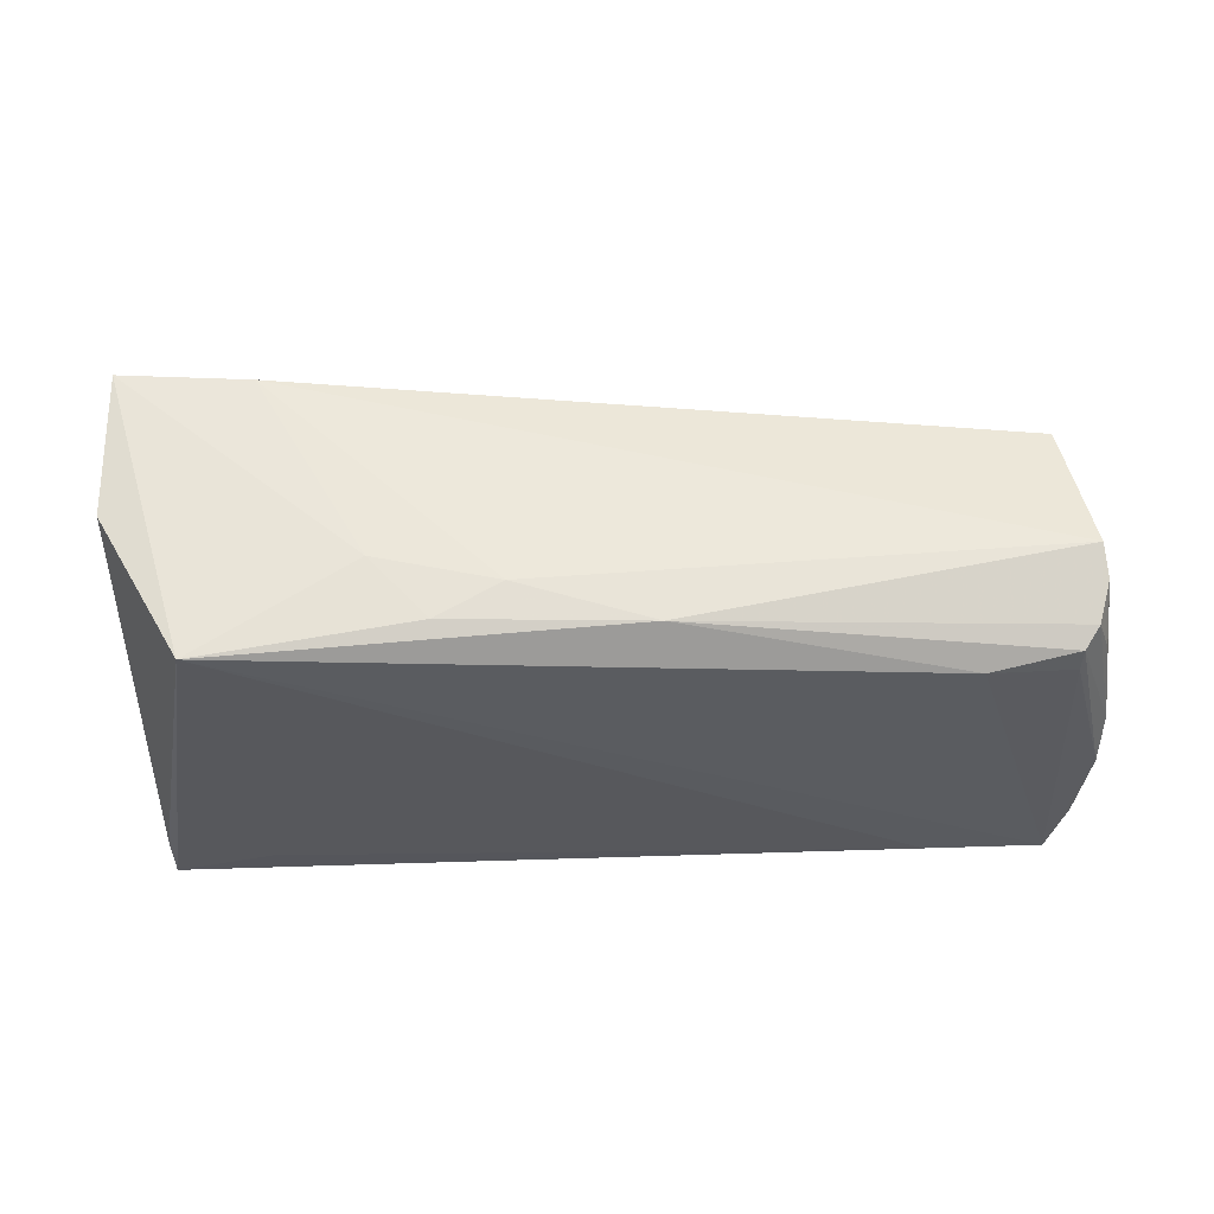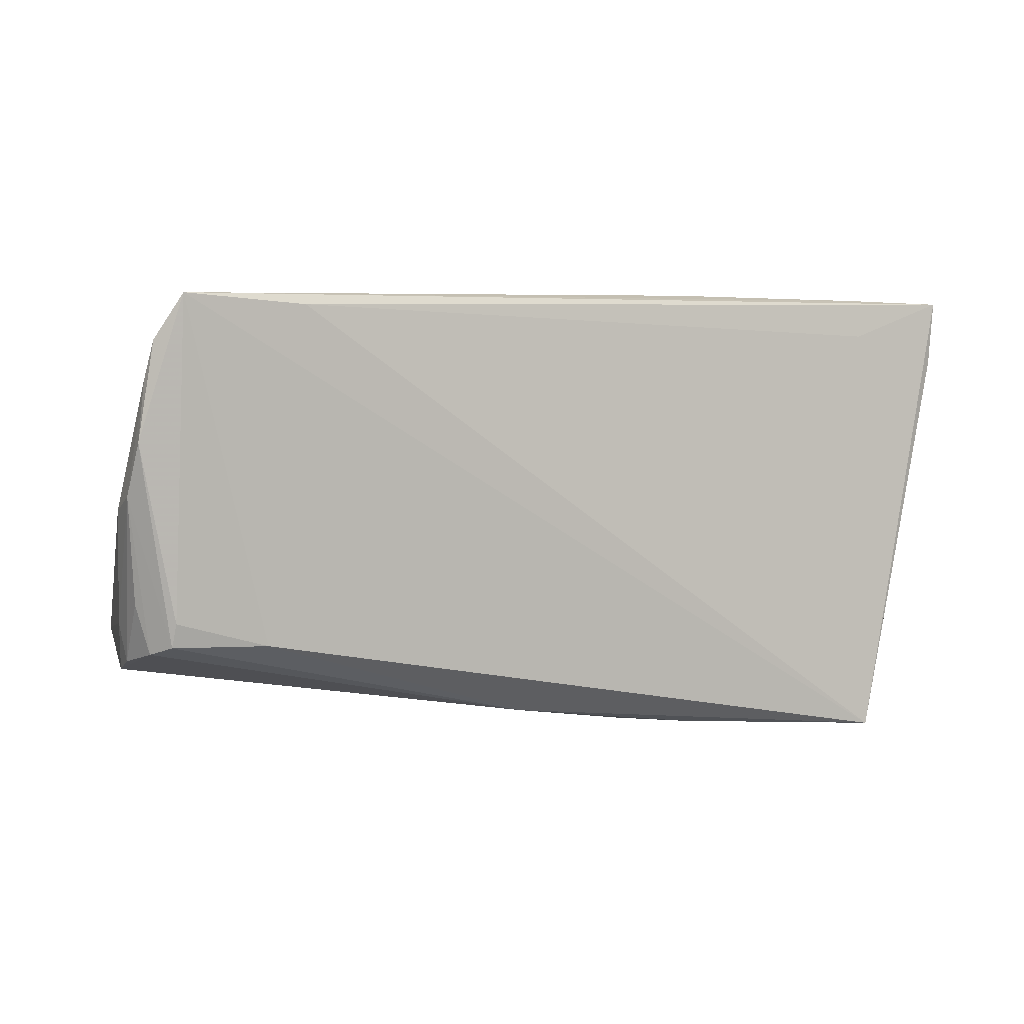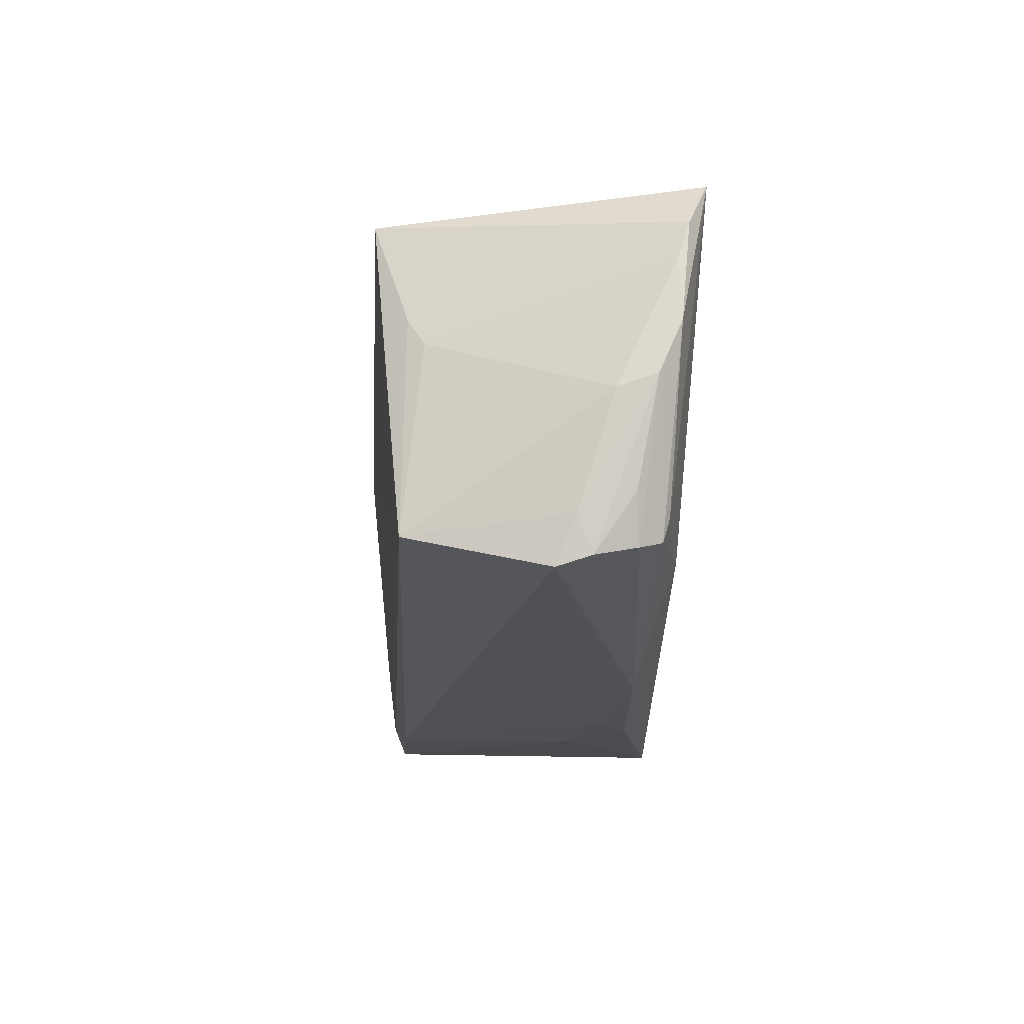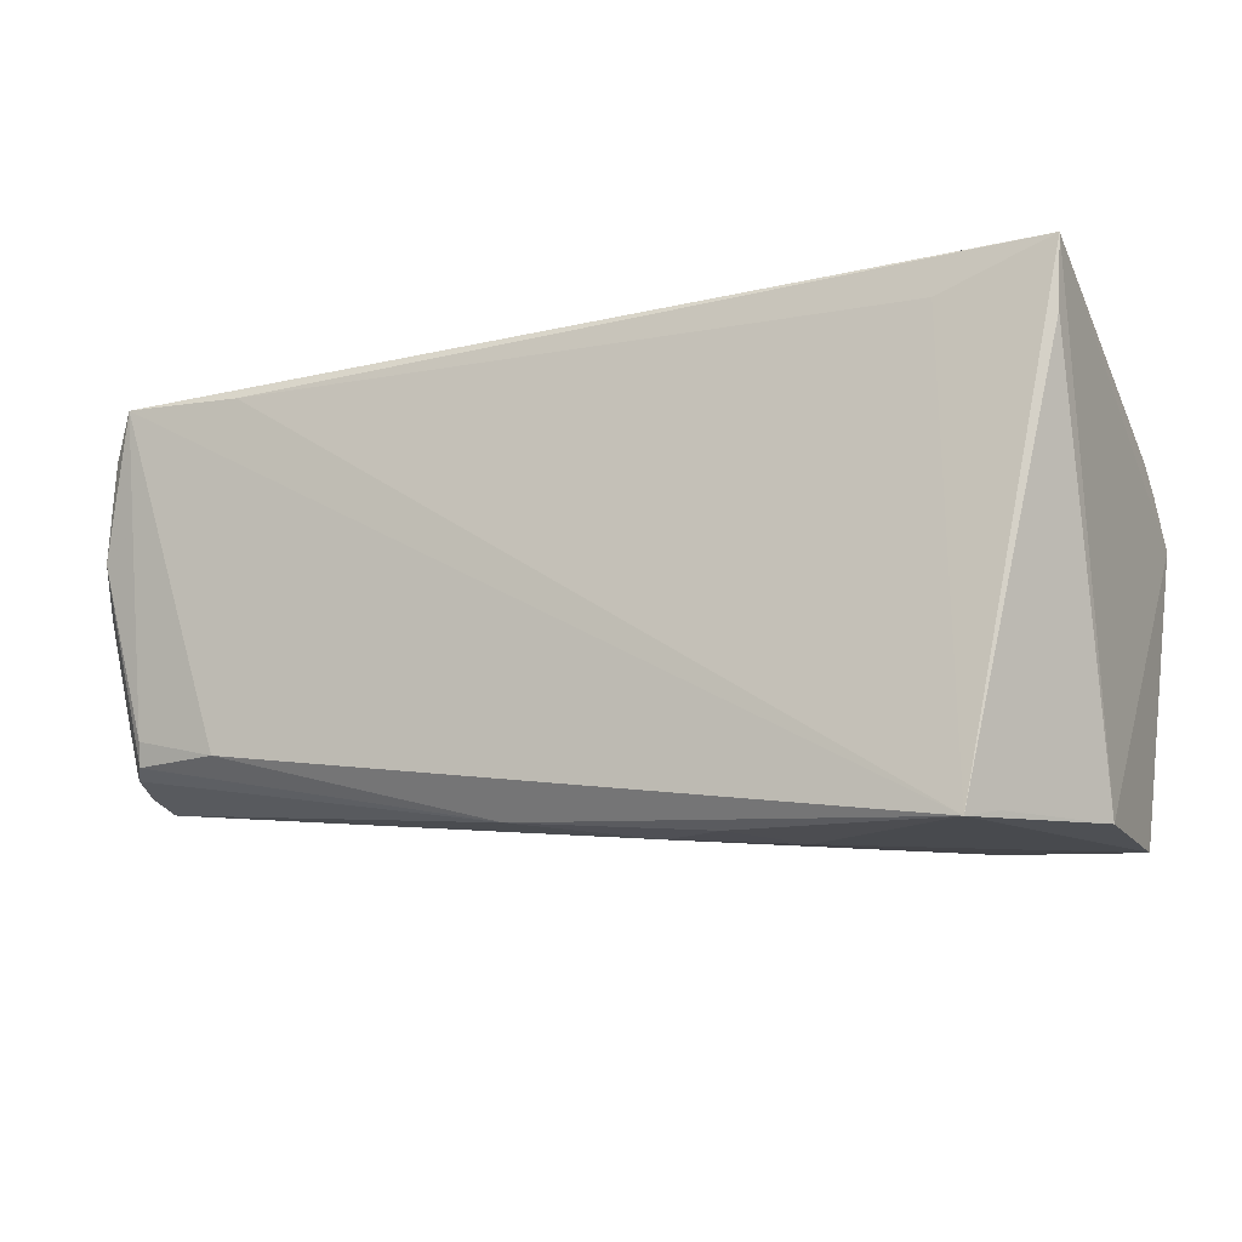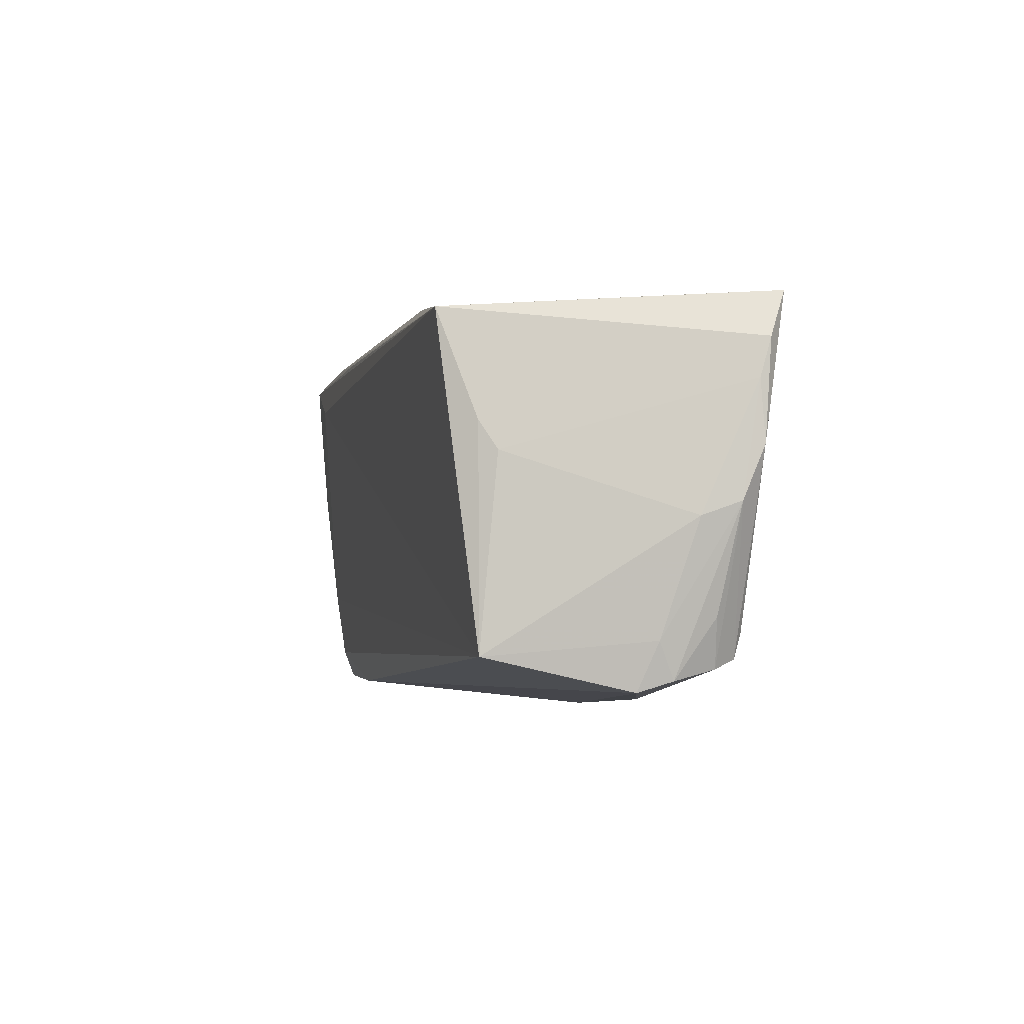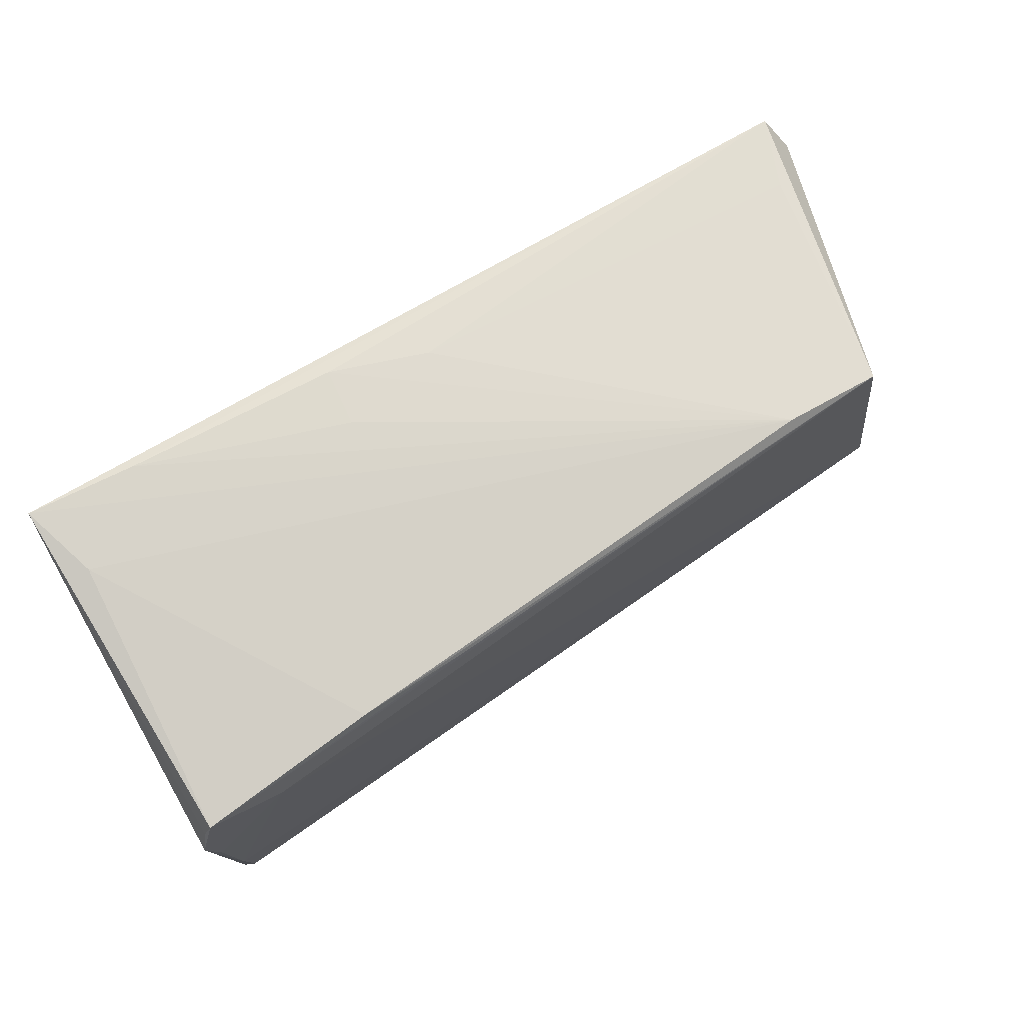
<metadata>
{"format":"obj","ext":"obj","renderer":"f3d","projection":"perspective","resolution":1024,"background":"white","views":[{"elev":-28.8,"azim":2.1,"up":"+Z"},{"elev":0.5,"azim":152.5,"up":"+Y"},{"elev":-13.1,"azim":88.6,"up":"+Y"},{"elev":-15.3,"azim":-157.8,"up":"+Y"},{"elev":0.9,"azim":79.2,"up":"+Y"},{"elev":67.8,"azim":-32.4,"up":"+Y"}]}
</metadata>
<code>
v 0.05596 -0.01765 -0.007321
v -0.05352 -0.02358 0.0174
v -0.009746 -0.02747 -0.01161
v -0.01757 -0.02784 -0.01635
v 0.04978 0.007713 0.01104
v 0.05202 -0.01496 0.01357
v -0.05686 0.01388 0.02039
v -0.04646 0.01502 0.02124
v 0.05316 0.02552 -0.02074
v 0.0528 -0.01567 -0.0151
v -0.04372 -0.02902 -0.0213
v -0.0425 0.02404 -0.0213
v -0.05475 -0.02741 0.01588
v -0.01644 0.02799 -0.01105
v -0.04631 -0.02793 -0.01715
v 0.05633 -0.01066 -0.01209
v -0.0551 0.02087 -0.02064
v -0.05797 0.007073 0.02027
v 0.05254 -0.01281 -0.01594
v -0.04216 0.02902 -0.01981
v 0.03096 0.02462 0.01676
v 0.04351 0.02393 0.01714
v -0.003381 0.02797 -0.01419
v 0.006985 -0.02522 -0.01565
v -0.02473 -0.0285 -0.008911
v -0.01548 0.02862 -0.01826
v 0.05598 0.02019 -0.01835
v -0.0559 0.01832 0.0213
v -0.05448 -0.02742 -0.002707
v -0.05287 0.02734 -0.01152
v 0.04827 0.01102 0.01301
v -0.02028 0.02093 0.01968
v 0.05643 -0.01315 -0.005593
v 0.03842 0.02477 -0.0213
v 0.04926 0.02529 -0.01172
v -0.03351 0.02085 0.01993
v 0.05797 0.002118 -0.01452
v 0.05745 0.008328 -0.01723
v 0.0555 -0.0189 -0.003229
v -0.05636 0.0005314 0.01994
v 0.05775 0.0005036 -0.009849
v 0.05463 -0.01656 -0.01237
v -0.03871 -0.02673 0.01532
v -0.05461 -0.0149 0.0185
v 0.05666 0.0156 -0.01688
v 0.0418 -0.01562 -0.0177
v -0.05565 0.02902 -0.02107
f 39 33 6
f 25 13 11
f 11 13 29
f 18 47 29
f 29 13 18
f 47 9 34
f 34 9 11
f 38 9 27
f 11 9 46
f 22 8 6
f 22 9 35
f 22 27 9
f 6 33 41
f 43 39 6
f 6 2 43
f 43 2 13
f 3 39 43
f 43 25 3
f 13 25 43
f 3 25 4
f 4 25 11
f 24 46 10
f 24 39 3
f 11 46 24
f 3 4 24
f 24 4 11
f 47 11 17
f 17 29 47
f 12 11 47
f 47 34 12
f 12 34 11
f 10 46 19
f 19 46 9
f 38 10 19
f 19 9 38
f 7 47 18
f 20 9 47
f 35 9 23
f 44 2 6
f 6 8 44
f 8 40 44
f 44 40 18
f 18 13 44
f 13 2 44
f 38 27 45
f 37 41 33
f 38 45 37
f 37 45 41
f 37 10 38
f 42 24 10
f 39 24 42
f 10 37 42
f 42 37 16
f 11 29 15
f 15 17 11
f 29 17 15
f 28 7 18
f 8 22 28
f 22 32 28
f 47 7 28
f 18 40 28
f 28 40 8
f 21 22 35
f 35 23 21
f 21 20 47
f 9 20 26
f 26 23 9
f 26 21 23
f 41 45 5
f 5 45 27
f 6 41 5
f 39 42 1
f 1 42 16
f 33 39 1
f 1 37 33
f 16 37 1
f 30 21 47
f 47 28 30
f 36 28 32
f 21 30 36
f 36 32 22
f 22 21 36
f 36 30 28
f 20 21 14
f 14 26 20
f 21 26 14
f 27 22 31
f 31 5 27
f 31 22 6
f 6 5 31

</code>
